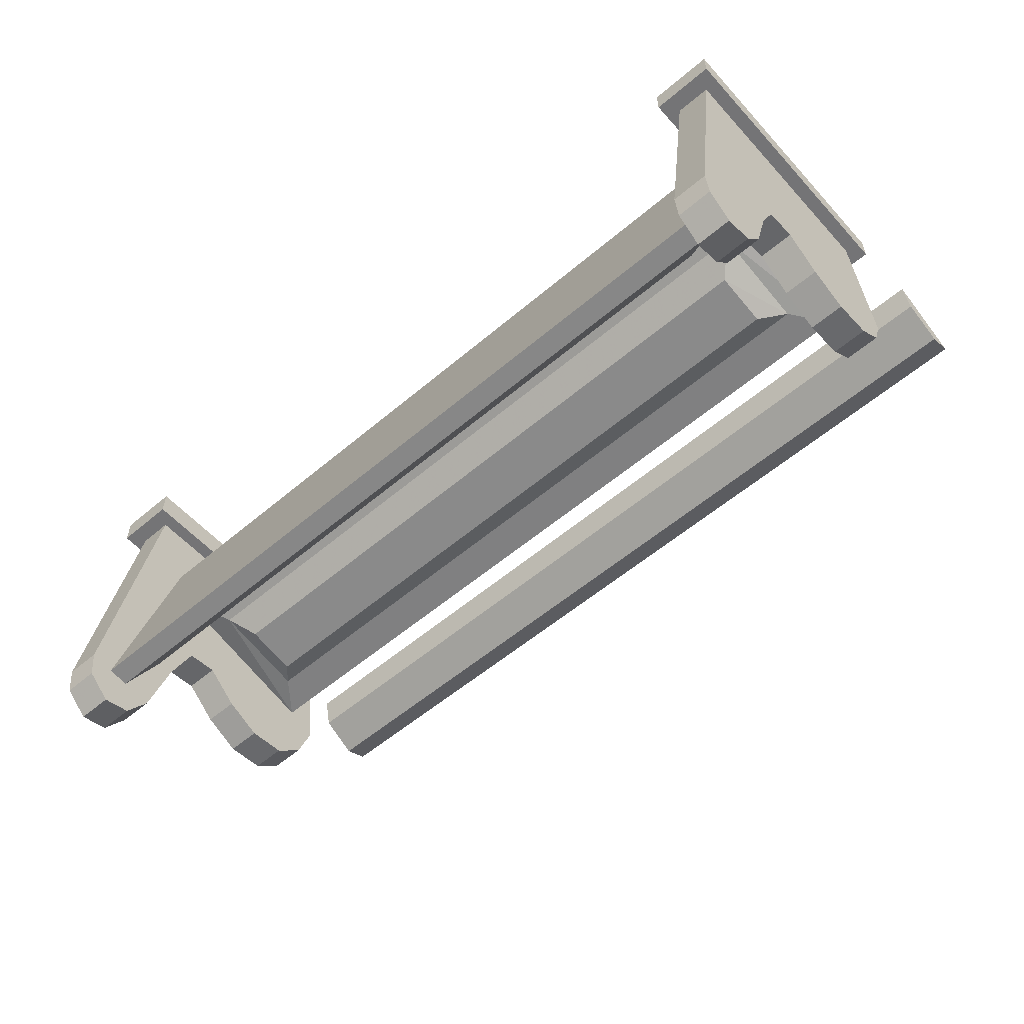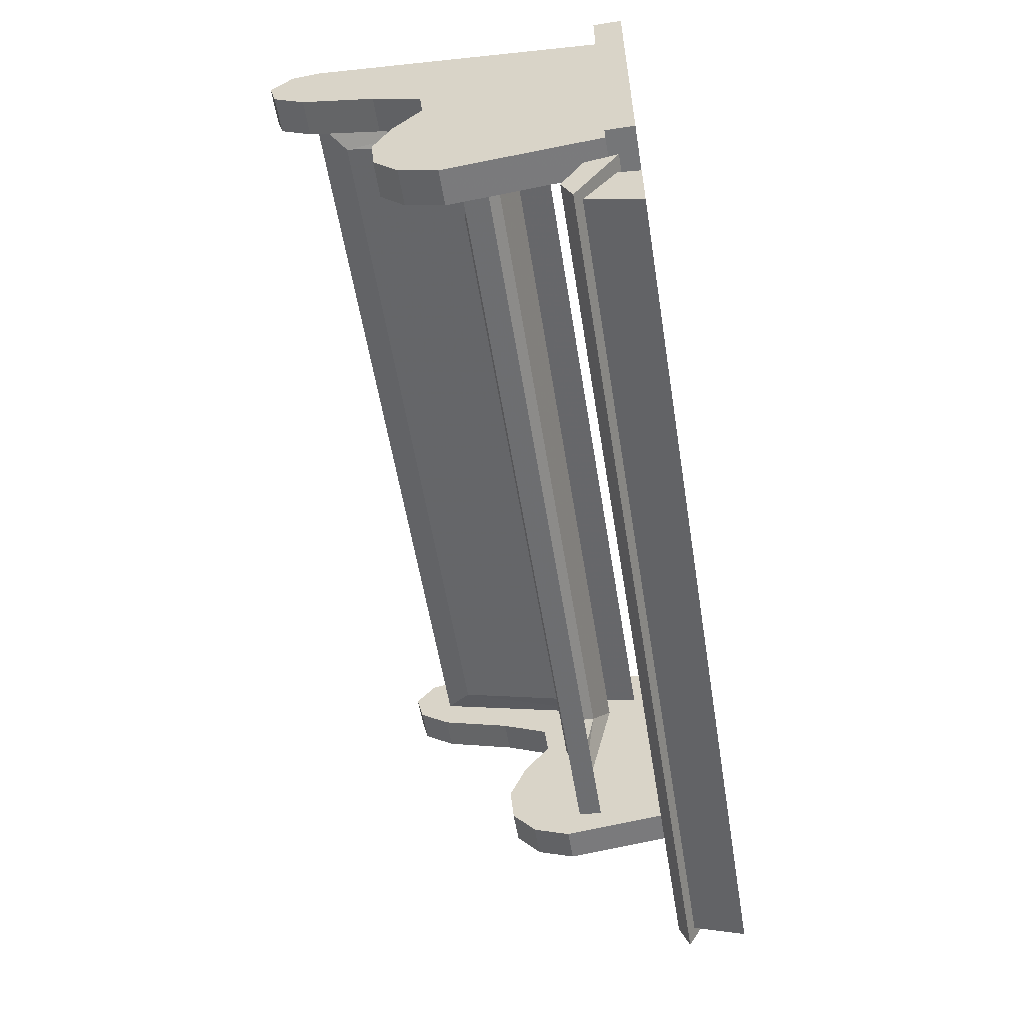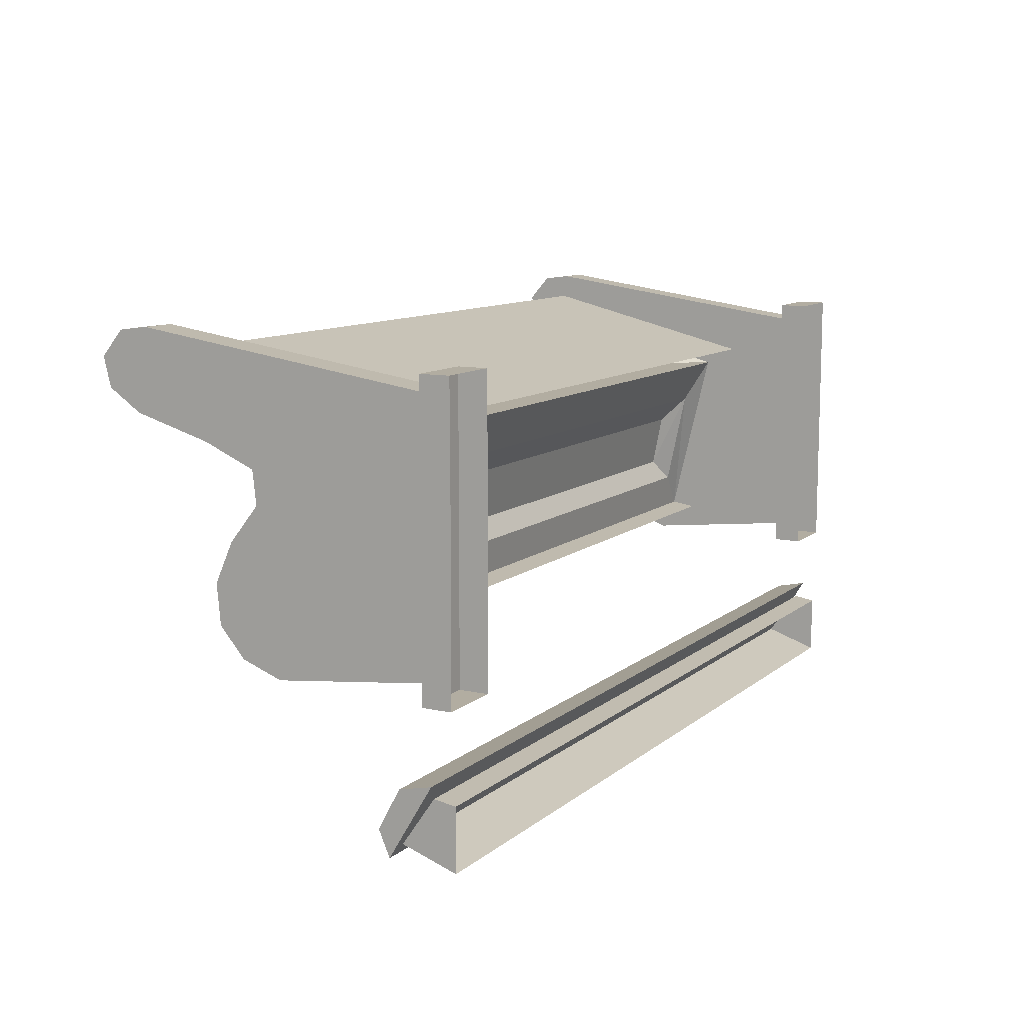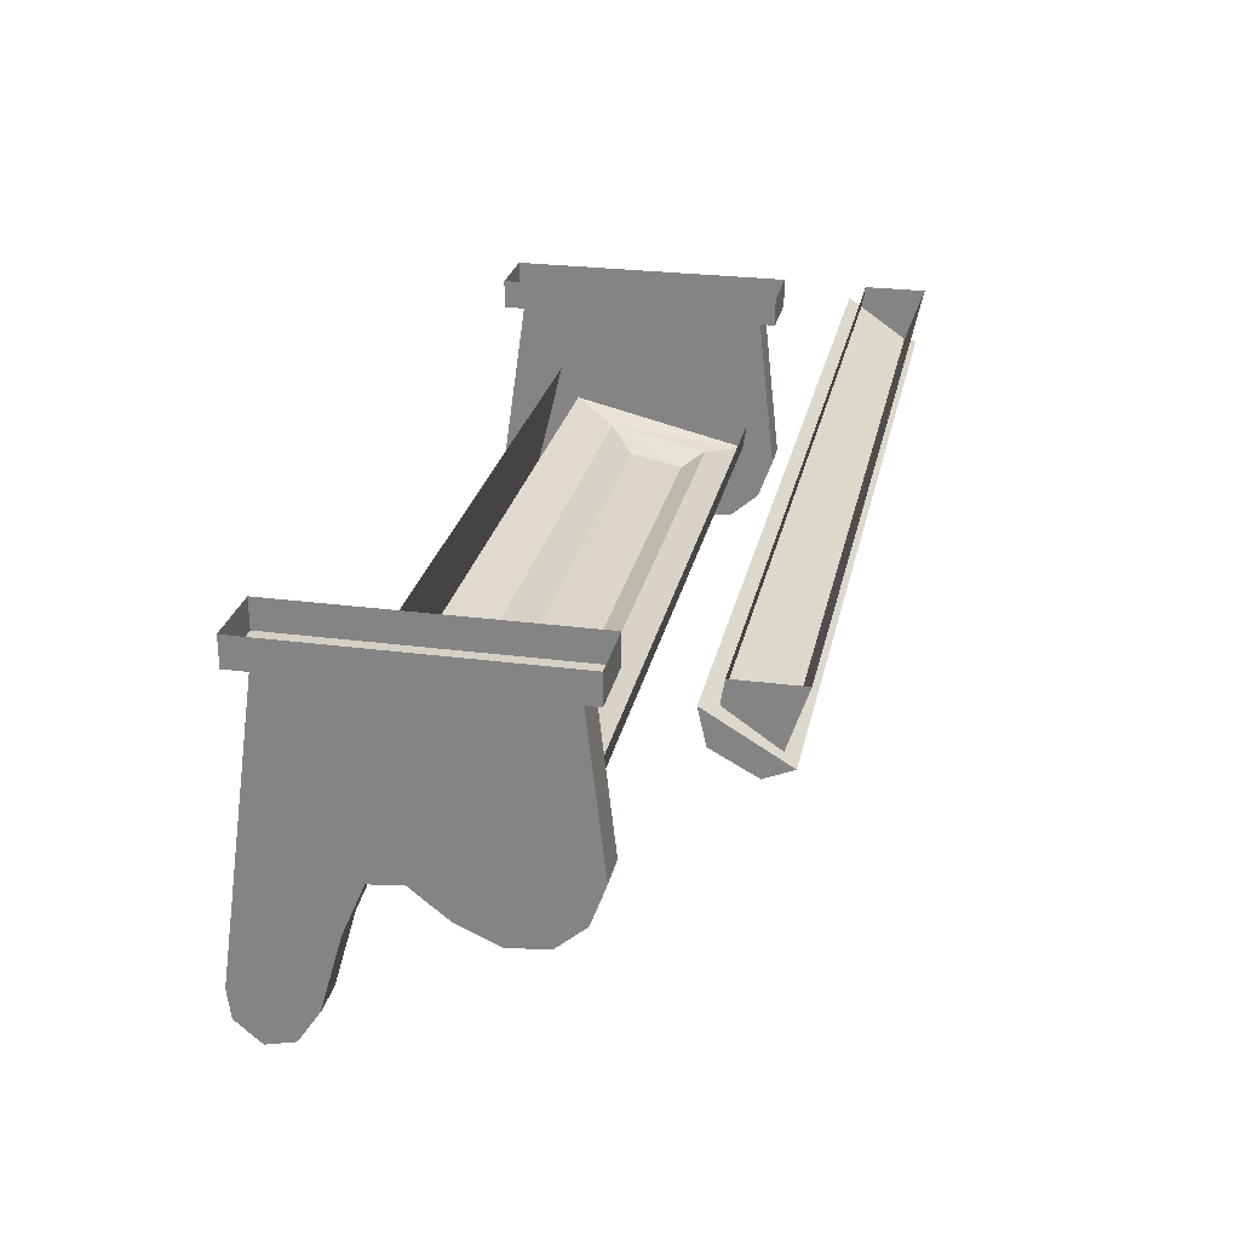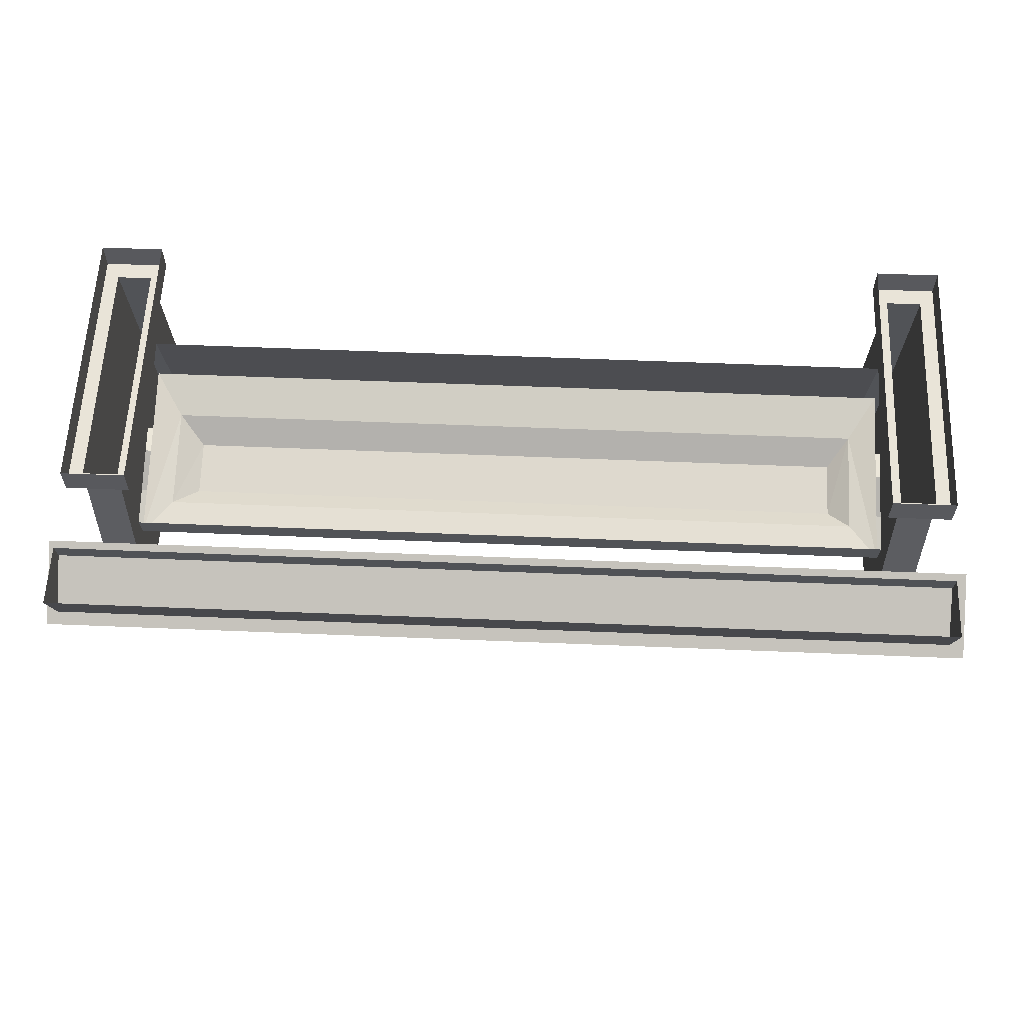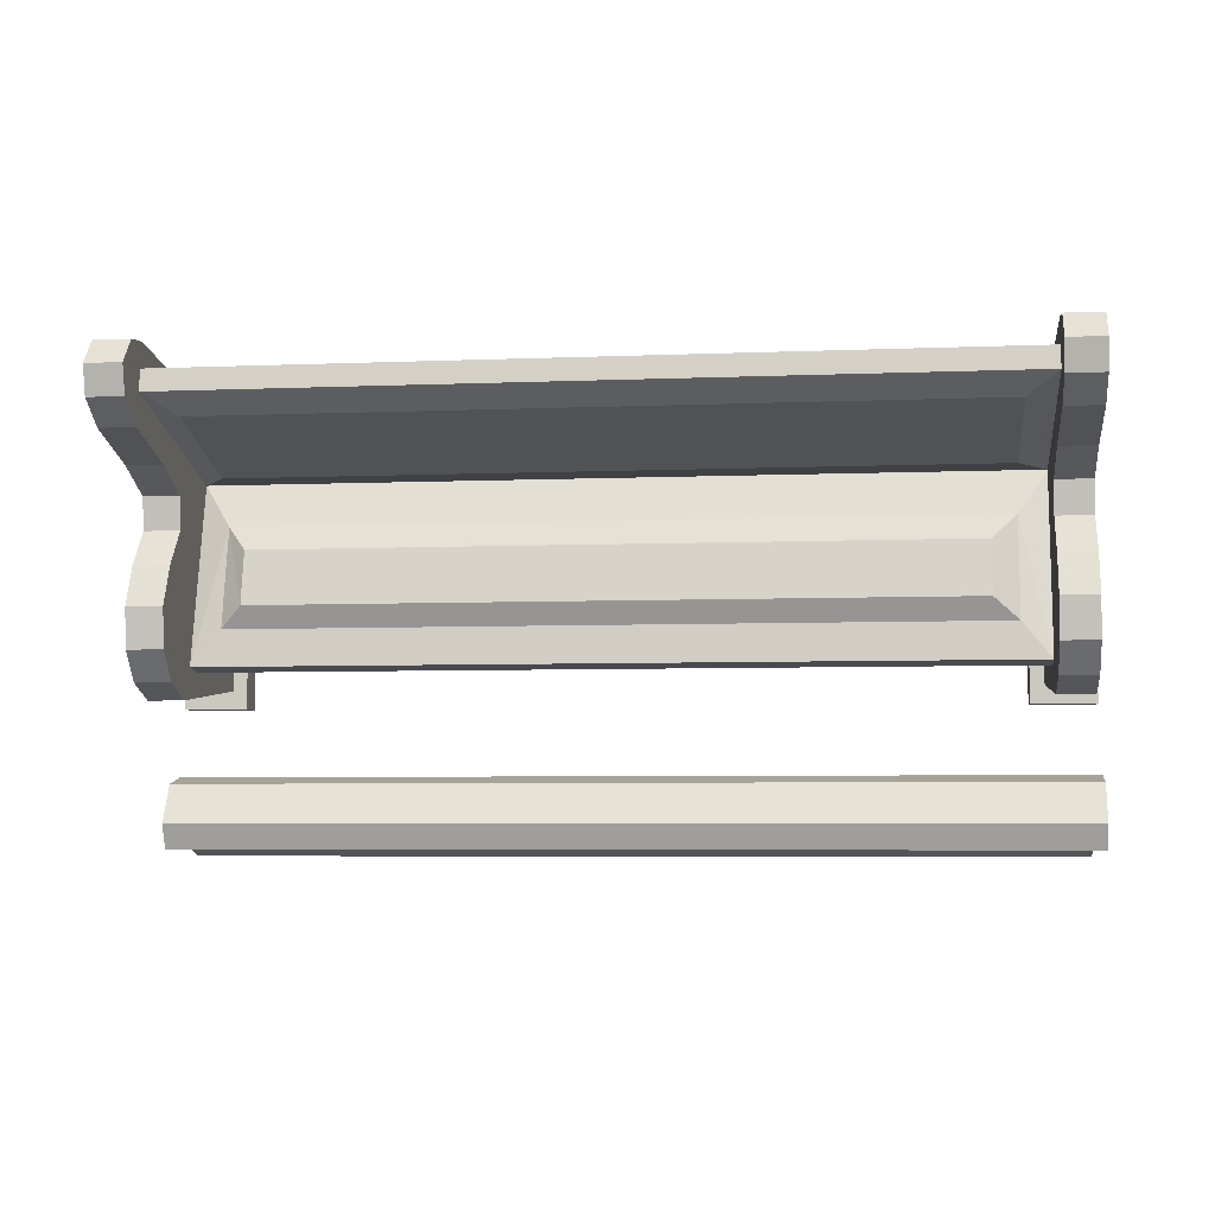
<metadata>
{"format":"obj","ext":"obj","renderer":"f3d","projection":"perspective","resolution":1024,"background":"white","views":[{"elev":-56.3,"azim":41.5,"up":"+Y"},{"elev":-56.8,"azim":99.2,"up":"+Z"},{"elev":10.5,"azim":118.6,"up":"+Z"},{"elev":26.4,"azim":101.8,"up":"+Y"},{"elev":60.0,"azim":-177.6,"up":"+Y"},{"elev":-5.5,"azim":7.3,"up":"+Z"}]}
</metadata>
<code>
o object/church_pew
v 112 -41 -15
v 112 -52 -23
v 112 -48 -14
v -112 -48 -14
v -112 -41 -15
v -112 -52 -23
v -112 -8 -18
v -112 -8 52
v -112 -27 41
v -112 -92 57
v 112 -27 41
v 112 -92 57
v 112 -8 52
v 112 -8 -18
v 122 -52 -23
v 122 -63 -19
v 112 -63 -19
v 112 -70 -11
v 112 -71 0
v 112 -66 11
v 112 -58 21
v 112 -36 36
v 104 -41 24
v 104 -47 -4
v -104 -47 -4
v -104 -41 24
v -112 -36 36
v -112 -58 21
v -112 -66 11
v -112 -71 0
v -112 -70 -11
v -112 -63 -19
v -122 -52 -23
v -122 -8 -18
v -108 -8 -23
v -108 -8 57
v -122 -8 52
v -122 -91 64
v -112 -91 64
v -112 -99 63
v -112 -93 51
v 112 -93 51
v 112 -99 63
v 112 -91 64
v 122 -8 52
v 126 -8 57
v 108 -8 57
v 108 -8 -23
v 126 -8 -23
v 122 -8 -18
v 122 -58 21
v 122 -70 -11
v 122 -71 0
v 122 -66 11
v 122 -59 30
v 112 -59 30
v 112 -73 36
v 104 -85 46
v 104 -48 36
v -98 -47 17
v 97 -47 17
v 97 -50 2
v -98 -50 2
v 112 -94 42
v 112 -103 48
v 112 -105 56
v 122 -99 63
v 122 -91 64
v 122 -105 56
v 122 -103 48
v 122 -94 42
v 122 -73 36
v 126 0 -23
v 126 0 57
v 108 0 57
v 108 0 -23
v -104 -85 46
v -104 -48 36
v 124 0 -47
v 124 -15 -59
v 124 0 -64
v -124 -15 -59
v -124 0 -64
v -124 -6 -46
v -124 0 -47
v 124 -6 -46
v 127 -17 -62
v 127 -20 -55
v -128 -20 -55
v -128 -17 -62
v 127 -5 -42
v 127 -14 -44
v -128 -14 -44
v -128 -5 -42
v -112 -59 30
v -112 -73 36
v -122 -59 30
v -122 -58 21
v -122 -66 11
v -122 -71 0
v -122 -70 -11
v -122 -63 -19
v -126 -8 57
v -126 -8 -23
v -108 0 -23
v -108 0 57
v -126 0 57
v -112 -94 42
v -122 -73 36
v -122 -99 63
v -122 -105 56
v -112 -105 56
v -112 -103 48
v -122 -94 42
v -122 -103 48
v -126 0 -23
f 1 2 3
f 1 3 4
f 1 4 5
f 5 4 6
f 5 6 7
f 5 7 8
f 5 8 9
f 9 8 10
f 9 10 11
f 11 10 12
f 11 12 13
f 11 13 14
f 11 14 1
f 1 14 2
f 2 14 15
f 2 15 16
f 2 16 17
f 2 17 3
f 3 17 18
f 3 18 19
f 3 19 20
f 3 20 21
f 3 21 22
f 3 22 23
f 3 23 24
f 3 24 4
f 4 24 25
f 4 25 26
f 4 26 27
f 4 27 28
f 4 28 29
f 4 29 30
f 4 30 31
f 4 31 32
f 4 32 6
f 6 32 33
f 6 33 34
f 6 34 7
f 7 34 35
f 7 35 8
f 8 35 36
f 8 36 37
f 8 37 38
f 8 38 39
f 8 39 10
f 10 39 40
f 10 40 41
f 10 41 42
f 10 42 12
f 12 42 43
f 12 43 44
f 12 44 13
f 13 44 45
f 13 45 46
f 13 46 47
f 13 47 14
f 14 47 48
f 14 48 49
f 14 49 50
f 14 50 15
f 15 50 51
f 15 51 16
f 16 51 52
f 16 52 17
f 17 52 18
f 18 52 53
f 18 53 19
f 19 53 54
f 19 54 20
f 20 54 51
f 20 51 21
f 21 51 55
f 21 55 56
f 21 56 22
f 22 56 57
f 22 57 42
f 22 42 58
f 22 58 59
f 22 59 27
f 22 27 26
f 22 26 23
f 23 26 60
f 23 60 61
f 23 61 24
f 24 61 62
f 24 62 25
f 25 62 63
f 25 63 26
f 26 63 60
f 60 63 61
f 61 63 62
f 42 57 64
f 42 64 65
f 42 65 66
f 42 66 43
f 43 66 67
f 43 67 68
f 43 68 44
f 44 68 45
f 45 68 67
f 45 67 69
f 45 69 70
f 45 70 71
f 45 71 72
f 45 72 55
f 45 55 51
f 45 51 50
f 45 50 49
f 45 49 46
f 46 49 73
f 46 73 74
f 46 74 75
f 46 75 47
f 47 75 48
f 48 75 76
f 48 76 73
f 48 73 49
f 77 58 42
f 77 42 41
f 77 41 27
f 77 27 78
f 77 78 59
f 77 59 58
f 27 59 78
f 79 80 81
f 81 80 82
f 81 82 83
f 83 82 84
f 83 84 85
f 85 84 86
f 85 86 79
f 79 86 80
f 87 88 89
f 87 89 90
f 87 90 91
f 87 91 88
f 88 91 92
f 88 92 93
f 88 93 89
f 89 93 90
f 90 93 94
f 90 94 91
f 91 94 92
f 92 94 93
f 72 57 56
f 72 56 55
f 71 64 57
f 71 57 72
f 69 66 65
f 69 65 70
f 70 65 64
f 70 64 71
f 67 66 69
f 51 54 53
f 51 53 52
f 95 28 27
f 95 27 96
f 95 96 97
f 95 97 98
f 95 98 28
f 28 98 99
f 28 99 29
f 29 99 100
f 29 100 30
f 30 100 101
f 30 101 31
f 31 101 102
f 31 102 32
f 32 102 33
f 33 102 34
f 34 102 101
f 34 101 100
f 34 100 99
f 34 99 98
f 34 98 97
f 34 97 37
f 34 37 103
f 34 103 104
f 34 104 35
f 35 104 105
f 35 105 36
f 36 105 106
f 36 106 107
f 36 107 103
f 36 103 37
f 41 96 27
f 96 41 108
f 96 108 109
f 96 109 97
f 97 109 37
f 37 109 38
f 38 109 110
f 38 110 39
f 39 110 40
f 40 110 111
f 40 111 112
f 40 112 41
f 41 112 113
f 41 113 108
f 108 113 114
f 108 114 109
f 109 114 115
f 109 115 111
f 109 111 110
f 104 103 107
f 104 107 116
f 104 116 105
f 112 111 115
f 112 115 113
f 113 115 114

</code>
